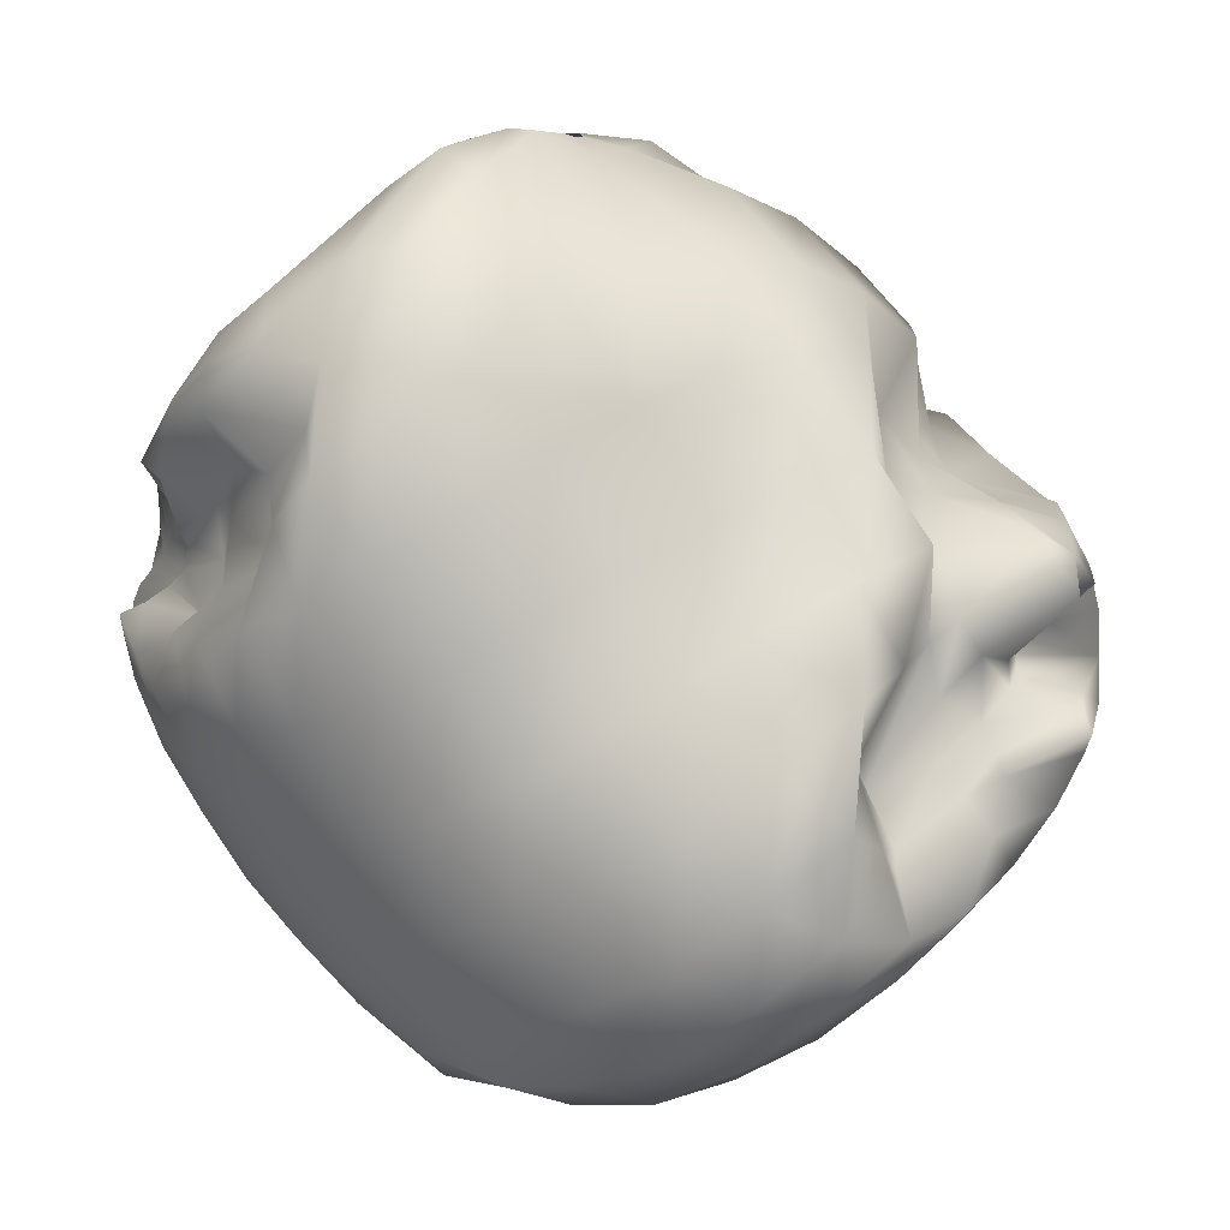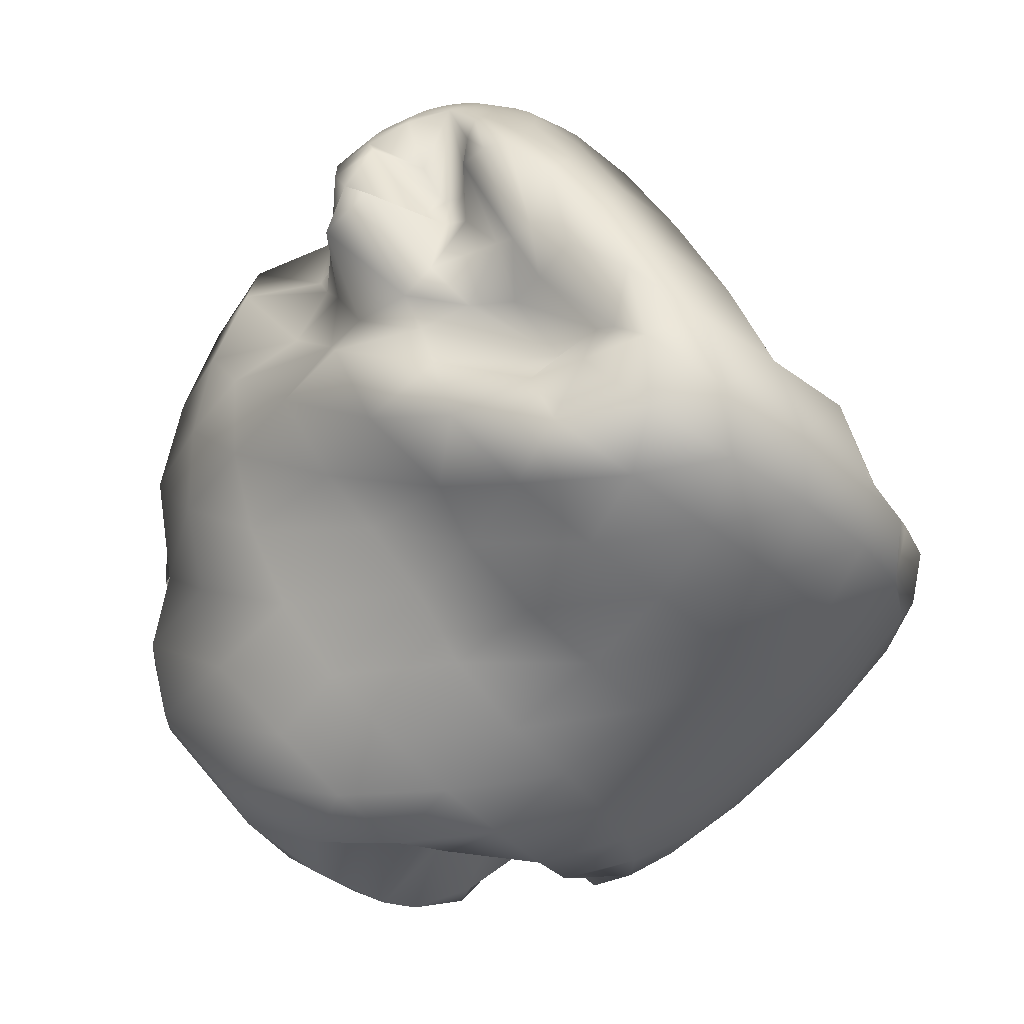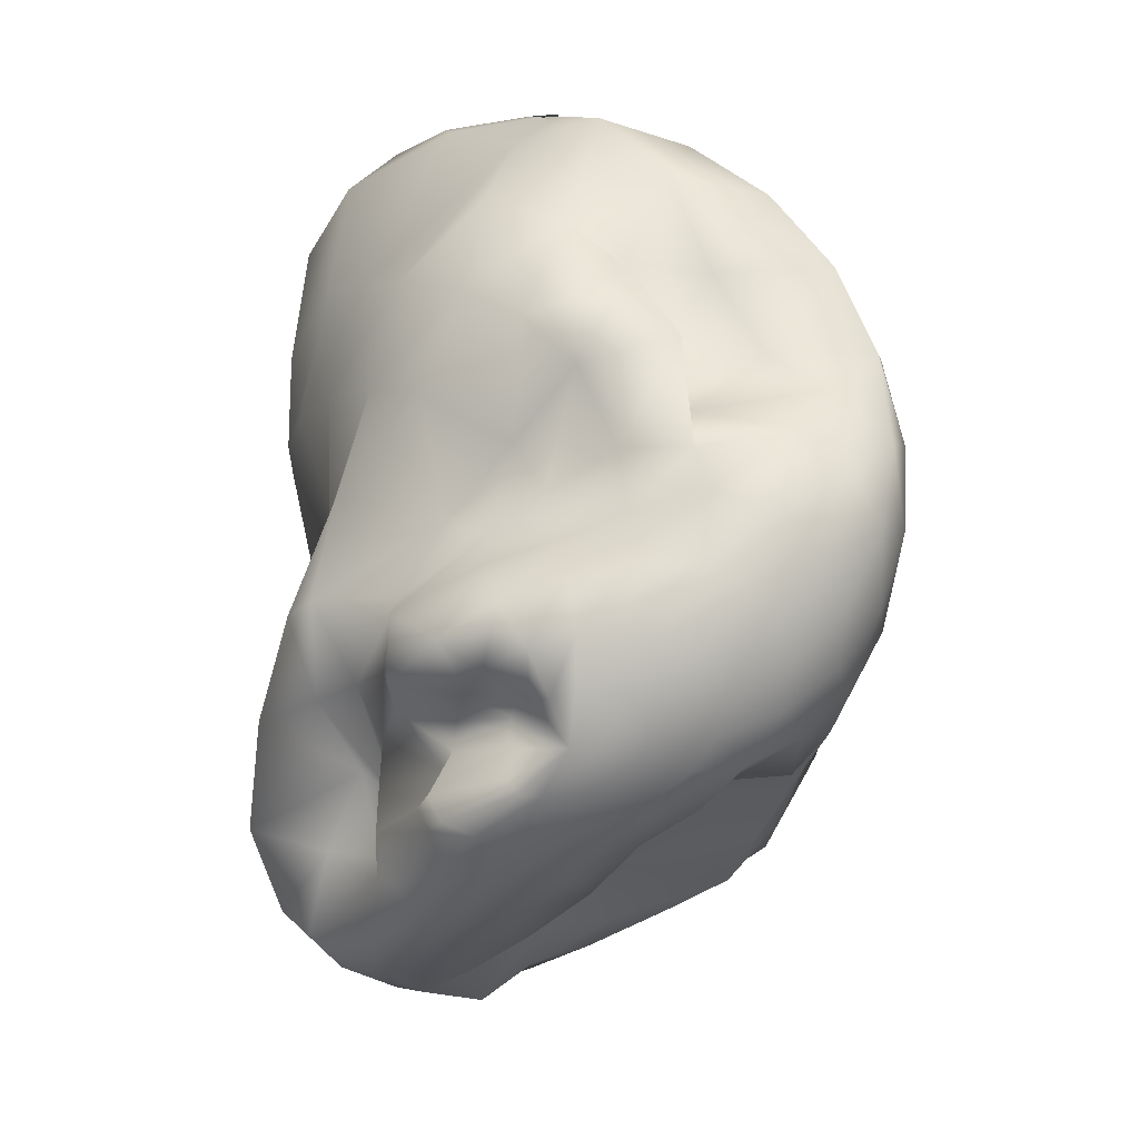
<metadata>
{"format":"obj","ext":"obj","renderer":"f3d","projection":"perspective","resolution":1024,"background":"white","views":[{"elev":-73.9,"azim":-95.1,"up":"+Z"},{"elev":-71.7,"azim":8.4,"up":"+Z"},{"elev":-70.4,"azim":-69.2,"up":"+Y"}]}
</metadata>
<code>
g tweakSet1 twist1Set
v 0.7059 -5.475 0.1303
v 0.6314 -5.475 -0.1126
v 0.5126 -5.475 -0.3061
v 0.3871 -5.274 -0.3918
v 0.3067 -4.713 -0.3388
v 0.1872 -4.513 -0.2959
v 0.04641 -4.498 -0.2223
v -0.09024 -4.539 -0.09367
v -0.2476 -4.892 0.09255
v -0.3679 -5.463 0.3817
v -0.346 -5.475 0.6514
v -0.2715 -5.475 0.8942
v -0.1527 -5.475 1.088
v -0.001385 -5.475 1.213
v 0.1677 -5.475 1.258
v 0.338 -5.475 1.218
v 0.4928 -5.475 1.097
v 0.6169 -5.475 0.9067
v 0.6984 -5.475 0.6661
v 0.729 -5.475 0.3986
v 1.24 -5.272 -0.07972
v 1.113 -5.272 -0.5651
v 0.8944 -5.272 -0.957
v 0.6062 -5.272 -1.217
v 0.3236 -5.126 -1.267
v 0.2383 -4.358 -0.9756
v -0.04128 -4.325 -0.8339
v -0.339 -4.421 -0.5956
v -0.8203 -5.272 -0.1957
v -0.9031 -5.272 0.3299
v -0.8798 -5.272 0.8613
v -0.7528 -5.272 1.347
v -0.5345 -5.272 1.739
v -0.2463 -5.272 1.999
v 0.08369 -5.272 2.101
v 0.4231 -5.272 2.036
v 0.7386 -5.272 1.81
v 0.9995 -5.272 1.445
v 1.18 -5.272 0.9773
v 1.263 -5.272 0.4518
v 1.781 -4.939 -0.1915
v 1.644 -4.939 -0.9158
v 1.364 -4.939 -1.512
v 1.044 -4.323 -1.589
v 0.8036 -4.193 -1.63
v 0.5914 -4.063 -1.18
v -0.2559 -3.94 -1.479
v -0.9145 -4.939 -1.238
v -1.227 -4.939 -0.5701
v -1.401 -4.939 0.1918
v -1.421 -4.939 0.9731
v -1.284 -4.939 1.697
v -1.004 -4.939 2.294
v -0.6076 -4.939 2.704
v -0.1343 -4.939 2.888
v 0.3696 -4.939 2.827
v 0.8551 -4.939 2.528
v 1.274 -4.939 2.019
v 1.587 -4.939 1.352
v 1.761 -4.939 0.5898
v 2.314 -4.485 -0.1648
v 2.226 -4.485 -1.115
v 1.937 -4.485 -1.918
v 1.481 -4.179 -2.286
v 1.074 -3.811 -2.26
v 0.7264 -3.517 -2.104
v 0.1622 -3.481 -1.826
v -0.6339 -3.646 -1.489
v -1.512 -4.475 -1.009
v -1.573 -4.158 0.1309
v -1.446 -3.875 0.8971
v -1.46 -3.755 1.678
v -1.545 -4.356 2.628
v -1.117 -4.485 3.277
v -0.5292 -4.485 3.571
v 0.1278 -4.485 3.554
v 0.7899 -4.485 3.228
v 1.392 -4.485 2.623
v 1.627 -4.367 1.709
v 1.478 -4.112 0.5632
v 2.18 -3.569 -0.4405
v 2.836 -3.92 -1.121
v 2.604 -3.92 -2.121
v 2.135 -3.92 -2.875
v 1.882 -3.159 -2.62
v 1.669 -3.125 -2.477
v 1.176 -2.767 -2.122
v -0.4658 -3.295 -1.902
v -1.282 -3.304 -1.039
v -1.616 -3.383 0.07915
v -1.832 -3.299 0.8654
v -1.998 -3.229 1.788
v -1.829 -3.596 2.584
v -1.775 -3.92 3.656
v -1.114 -3.92 4.091
v -0.3268 -3.92 4.163
v 0.5101 -3.92 3.866
v 1.315 -3.92 3.229
v 2.008 -3.92 2.314
v 1.236 -3.386 0.3588
v 2.235 -2.343 -0.5394
v 2.957 -2.827 -1.304
v 3.32 -3.258 -2.077
v 2.906 -3.258 -3.005
v 2.225 -3.258 -3.6
v 1.462 -2.931 -3.075
v 0.7939 -2.61 -2.394
v -0.3425 -2.996 -2.463
v -1.549 -3.205 -2.004
v -1.774 -2.844 -0.3281
v -2.321 -2.752 0.6743
v -3.029 -3.212 1.687
v -2.96 -3.258 2.858
v -1.986 -2.795 2.592
v -1.8 -3.149 4.124
v -0.9842 -3.258 4.587
v 0.01086 -3.258 4.381
v 1.022 -3.258 3.784
v 1.952 -3.258 2.856
v 1.788 -2.674 0.9055
v 2.713 -1.482 0.05186
v 3.326 -1.456 -1.169
v 3.666 -2.043 -2.035
v 3.719 -2.517 -2.845
v 3.079 -2.517 -3.608
v 2.154 -2.517 -3.98
v 1.037 -2.517 -3.923
v -0.1851 -2.536 -3.288
v -1.222 -2.425 -2.508
v -2.352 -2.517 -1.445
v -3.124 -2.517 -0.1193
v -3.573 -2.517 1.256
v -3.654 -2.517 2.547
v -2.05 -2.22 1.98
v -2.137 -2.349 3.622
v -1.795 -2.517 4.761
v -0.6769 -2.517 4.705
v 0.5247 -2.517 4.226
v 1.692 -2.517 3.372
v 2.712 -2.517 2.227
v 3.568 -1.713 1.512
v 3.828 -0.5968 -0.4954
v 4.35 -0.5953 -1.644
v 4.478 -1.713 -2.389
v 3.939 -1.713 -3.306
v 3.032 -1.713 -3.86
v 1.845 -1.713 -3.999
v 0.4958 -1.713 -3.708
v -0.515 -1.417 -2.452
v -1.937 -1.561 -1.772
v -3.208 -1.713 -0.7308
v -3.923 -1.713 0.6377
v -4.237 -1.713 1.982
v -3.488 -1.41 2.449
v -3.029 -1.425 3.329
v -2.672 -1.713 4.642
v -1.485 -1.713 4.78
v -0.1359 -1.713 4.489
v 1.244 -1.713 3.797
v 2.521 -1.713 2.771
v 3.441 -0.8672 2.151
v 4.421 -0.8672 0.8814
v 4.971 0.3127 -0.8199
v 4.881 -0.3476 -1.885
v 4.693 -0.8672 -2.708
v 3.866 -0.8672 -3.44
v 2.678 -0.8672 -3.796
v 1.245 -0.8672 -3.743
v -0.2448 -0.8614 -3.104
v -1.494 -0.8313 -1.906
v -3.081 -0.8672 -1.37
v -4.061 -0.8672 -0.09983
v -4.625 -0.8672 1.218
v -4.451 -0.8166 2.285
v -4.099 -0.7593 3.219
v -3.506 -0.8672 4.221
v -2.318 -0.8672 4.578
v -0.8853 -0.8672 4.525
v 0.6517 -0.8672 4.067
v 2.142 -0.8672 3.249
v 3.11 0 2.735
v 4.316 0 1.647
v 5.15 0.4431 -0.004669
v 5.254 0.3639 -1.276
v 5.116 0.002702 -1.991
v 4.545 0 -2.758
v 3.426 0 -3.328
v 1.989 0 -3.534
v 0.3753 0 -3.356
v -1.001 0 -2.241
v -2.75 0 -1.953
v -4.004 0.1141 -0.5995
v -4.821 0.6189 1.586
v -4.844 0.2665 2.111
v -4.877 0 2.661
v -4.185 0 3.54
v -3.066 0 4.11
v -1.629 0 4.316
v -0.0154 0 4.138
v 1.618 0 3.593
v 2.249 0.7128 2.62
v 3.977 0.8672 2.342
v 4.969 0.8672 1.306
v 5.473 0.968 -0.702
v 5 0.7428 -1.93
v 4.978 0.8672 -1.899
v 3.991 0.8672 -2.65
v 2.631 0.8672 -3.104
v 1.031 0.8672 -3.216
v -0.6331 0.8081 -2.734
v -2.254 0.8672 -2.404
v -3.856 1.001 -1.228
v -5.104 1.324 0.8578
v -4.925 0.9003 2.196
v -4.971 0.8315 2.024
v -4.618 0.8672 2.68
v -3.631 0.8672 3.432
v -1.759 0.719 3.345
v -0.5496 0.6184 3.42
v 0.6817 0.1871 2.675
v 1.667 1.633 2.38
v 3.131 1.563 2.325
v 4.567 1.713 2.063
v 5.317 1.702 0.8709
v 5.251 1.442 -1.205
v 5.114 1.713 -0.9742
v 4.304 1.713 -1.853
v 3.091 1.713 -2.511
v 1.593 1.713 -2.886
v -0.04353 1.713 -2.94
v -1.658 1.713 -2.668
v -3.093 1.713 -2.097
v -4.821 1.812 -0.6164
v -5.11 1.604 0.7888
v -4.931 1.487 1.782
v -4.754 1.713 1.756
v -3.944 1.713 2.634
v -2.206 1.703 2.538
v -1.272 1.741 2.497
v -0.01979 1.983 2.745
v 1.365 2.457 3.244
v 2.74 2.413 2.976
v 3.973 2.517 2.617
v 4.758 2.517 1.819
v 5.095 2.517 0.8817
v 4.95 2.517 -0.104
v 4.339 2.517 -1.041
v 3.32 2.517 -1.838
v 1.994 2.517 -2.417
v 0.4908 2.517 -2.721
v -1.043 2.517 -2.721
v -2.457 2.517 -2.416
v -4.105 2.476 -1.512
v -4.931 2.289 0.03217
v -4.874 2.099 1.225
v -4.21 1.946 2.213
v -3.979 2.517 1.823
v -2.268 2.499 1.99
v -1.402 2.604 2.793
v -0.2042 2.568 2.906
v 0.8448 3.258 3.353
v 2.156 3.258 3.275
v 3.274 3.258 2.916
v 4.089 3.258 2.309
v 4.522 3.258 1.514
v 4.529 3.258 0.6099
v 4.111 3.258 -0.3161
v 3.308 3.258 -1.173
v 2.198 3.258 -1.877
v 0.8915 3.258 -2.358
v -0.4849 3.258 -2.571
v -1.796 3.258 -2.494
v -2.914 3.258 -2.134
v -3.854 3.2 -1.401
v -4.44 2.836 0.2325
v -4.095 2.598 1.515
v -3.676 3.158 1.275
v -2.204 2.849 1.848
v -1.519 3.042 2.455
v -0.5316 3.258 3.14
v 0.4019 3.92 3.035
v 1.547 3.92 3.124
v 2.557 3.92 2.947
v 3.336 3.92 2.519
v 3.805 3.92 1.882
v 3.919 3.92 1.1
v 3.668 3.92 0.2482
v 3.075 3.92 -0.5896
v 2.198 3.92 -1.331
v 1.124 3.92 -1.905
v -0.04198 3.92 -2.253
v -1.2 3.648 -2.131
v -2.105 3.401 -1.59
v -2.976 3.92 -1.737
v -3.445 3.92 -1.101
v -3.707 3.423 0.5094
v -3.179 3.54 1.183
v -2.654 3.856 1.392
v -1.838 3.92 2.113
v -0.7645 3.92 2.686
v 0.1064 4.485 2.595
v 1.043 4.485 2.78
v 1.895 4.485 2.732
v 2.579 4.485 2.454
v 3.028 4.485 1.974
v 3.198 4.485 1.339
v 3.073 4.485 0.6117
v 2.665 4.485 -0.1375
v 2.013 4.485 -0.835
v 1.183 4.485 -1.412
v 0.2304 4.422 -1.791
v -0.6818 3.609 -1.622
v -1.533 3.787 -1.352
v -2.219 4.485 -1.672
v -2.668 4.485 -1.192
v -2.838 4.485 -0.5577
v -2.713 4.485 0.1699
v -2.305 4.485 0.9191
v -1.654 4.485 1.617
v -0.8226 4.485 2.194
v -0.0367 4.939 2.08
v 0.6698 4.939 2.291
v 1.328 4.939 2.315
v 1.874 4.939 2.151
v 2.255 4.939 1.815
v 2.432 4.939 1.339
v 2.389 4.939 0.7708
v 2.129 4.939 0.1651
v 1.679 4.939 -0.4186
v 1.082 4.939 -0.923
v 0.3251 4.72 -1.228
v -0.1746 4.217 -1.189
v -0.8605 4.212 -0.873
v -1.449 4.193 -0.75
v -1.895 4.939 -1.033
v -2.072 4.939 -0.5578
v -2.029 4.939 0.01077
v -1.769 4.939 0.6165
v -1.319 4.939 1.2
v -0.722 4.939 1.705
v -0.04644 5.272 1.528
v 0.4234 5.272 1.704
v 0.8695 5.272 1.752
v 1.248 5.272 1.666
v 1.522 5.272 1.455
v 1.665 5.272 1.141
v 1.662 5.272 0.7525
v 1.514 5.272 0.329
v 1.236 5.272 -0.08848
v 0.8401 5.212 -0.4562
v 0.3533 4.363 -0.5946
v 0.2615 4.463 -0.7531
v -0.2859 4.307 -0.3862
v -0.84 4.444 -0.1874
v -1.166 5.035 -0.4994
v -1.305 5.272 -0.359
v -1.302 5.272 0.02911
v -1.154 5.272 0.4526
v -0.8759 5.272 0.8701
v -0.4941 5.272 1.241
v 0.08615 5.15 0.9332
v 0.2969 5.285 1.032
v 0.5045 5.417 1.082
v 0.693 5.475 1.058
v 0.8361 5.475 0.9578
v 0.9149 5.475 0.8017
v 0.9218 5.475 0.6053
v 0.8561 5.475 0.388
v 0.7242 5.475 0.1709
v 0.539 5.475 -0.02467
v 0.3482 5.185 -0.1402
v 0.13 4.926 -0.1558
v -0.007184 4.786 -0.02456
v -0.324 4.771 0.05888
v -0.469 4.878 0.02319
v -0.5449 4.718 0.423
v -0.494 4.892 0.4067
v -0.4146 4.883 0.4667
v -0.2844 4.945 0.6408
v -0.1138 5.042 0.7997
v 0.18 -5.543 0.3908
v 0.3644 4.648 0.5935
g pSphere1
f 1 2 22 21
f 2 3 23 22
f 3 4 24 23
f 4 5 25 24
f 5 6 26 25
f 6 7 27 26
f 7 8 28 27
f 8 9 29 28
f 9 10 30 29
f 10 11 31 30
f 11 12 32 31
f 12 13 33 32
f 13 14 34 33
f 14 15 35 34
f 15 16 36 35
f 16 17 37 36
f 17 18 38 37
f 18 19 39 38
f 19 20 40 39
f 20 1 21 40
f 21 22 42 41
f 22 23 43 42
f 23 24 44 43
f 24 25 45 44
f 25 26 46 45
f 26 27 47 46
f 27 28 48 47
f 28 29 49 48
f 29 30 50 49
f 30 31 51 50
f 31 32 52 51
f 32 33 53 52
f 33 34 54 53
f 34 35 55 54
f 35 36 56 55
f 36 37 57 56
f 37 38 58 57
f 38 39 59 58
f 39 40 60 59
f 40 21 41 60
f 41 42 62 61
f 42 43 63 62
f 43 44 64 63
f 44 45 65 64
f 45 46 66 65
f 46 47 67 66
f 47 48 68 67
f 48 49 69 68
f 49 50 70 69
f 50 51 71 70
f 51 52 72 71
f 52 53 73 72
f 53 54 74 73
f 54 55 75 74
f 55 56 76 75
f 56 57 77 76
f 57 58 78 77
f 58 59 79 78
f 59 60 80 79
f 60 41 61 80
f 61 62 82 81
f 62 63 83 82
f 63 64 84 83
f 64 65 85 84
f 65 66 86 85
f 66 67 87 86
f 67 68 88 87
f 68 69 89 88
f 69 70 90 89
f 70 71 91 90
f 71 72 92 91
f 72 73 93 92
f 73 74 94 93
f 74 75 95 94
f 75 76 96 95
f 76 77 97 96
f 77 78 98 97
f 78 79 99 98
f 79 80 100 99
f 80 61 81 100
f 81 82 102 101
f 82 83 103 102
f 83 84 104 103
f 84 85 105 104
f 85 86 106 105
f 86 87 107 106
f 87 88 108 107
f 88 89 109 108
f 89 90 110 109
f 90 91 111 110
f 91 92 112 111
f 92 93 113 112
f 93 94 114 113
f 94 95 115 114
f 95 96 116 115
f 96 97 117 116
f 97 98 118 117
f 98 99 119 118
f 99 100 120 119
f 100 81 101 120
f 101 102 122 121
f 102 103 123 122
f 103 104 124 123
f 104 105 125 124
f 105 106 126 125
f 106 107 127 126
f 107 108 128 127
f 108 109 129 128
f 109 110 130 129
f 110 111 131 130
f 111 112 132 131
f 112 113 133 132
f 113 114 134 133
f 114 115 135 134
f 115 116 136 135
f 116 117 137 136
f 117 118 138 137
f 118 119 139 138
f 119 120 140 139
f 120 101 121 140
f 121 122 142 141
f 122 123 143 142
f 123 124 144 143
f 124 125 145 144
f 125 126 146 145
f 126 127 147 146
f 127 128 148 147
f 128 129 149 148
f 129 130 150 149
f 130 131 151 150
f 131 132 152 151
f 132 133 153 152
f 133 134 154 153
f 134 135 155 154
f 135 136 156 155
f 136 137 157 156
f 137 138 158 157
f 138 139 159 158
f 139 140 160 159
f 140 121 141 160
f 141 142 162 161
f 142 143 163 162
f 143 144 164 163
f 144 145 165 164
f 145 146 166 165
f 146 147 167 166
f 147 148 168 167
f 148 149 169 168
f 149 150 170 169
f 150 151 171 170
f 151 152 172 171
f 152 153 173 172
f 153 154 174 173
f 154 155 175 174
f 155 156 176 175
f 156 157 177 176
f 157 158 178 177
f 158 159 179 178
f 159 160 180 179
f 160 141 161 180
f 161 162 182 181
f 162 163 183 182
f 163 164 184 183
f 164 165 185 184
f 165 166 186 185
f 166 167 187 186
f 167 168 188 187
f 168 169 189 188
f 169 170 190 189
f 170 171 191 190
f 171 172 192 191
f 172 173 193 192
f 173 174 194 193
f 174 175 195 194
f 175 176 196 195
f 176 177 197 196
f 177 178 198 197
f 178 179 199 198
f 179 180 200 199
f 180 161 181 200
f 181 182 202 201
f 182 183 203 202
f 183 184 204 203
f 184 185 205 204
f 185 186 206 205
f 186 187 207 206
f 187 188 208 207
f 188 189 209 208
f 189 190 210 209
f 190 191 211 210
f 191 192 212 211
f 192 193 213 212
f 193 194 214 213
f 194 195 215 214
f 195 196 216 215
f 196 197 217 216
f 197 198 218 217
f 198 199 219 218
f 199 200 220 219
f 200 181 201 220
f 201 202 222 221
f 202 203 223 222
f 203 204 224 223
f 204 205 225 224
f 205 206 226 225
f 206 207 227 226
f 207 208 228 227
f 208 209 229 228
f 209 210 230 229
f 210 211 231 230
f 211 212 232 231
f 212 213 233 232
f 213 214 234 233
f 214 215 235 234
f 215 216 236 235
f 216 217 237 236
f 217 218 238 237
f 218 219 239 238
f 219 220 240 239
f 220 201 221 240
f 221 222 242 241
f 222 223 243 242
f 223 224 244 243
f 224 225 245 244
f 225 226 246 245
f 226 227 247 246
f 227 228 248 247
f 228 229 249 248
f 229 230 250 249
f 230 231 251 250
f 231 232 252 251
f 232 233 253 252
f 233 234 254 253
f 234 235 255 254
f 235 236 256 255
f 236 237 257 256
f 237 238 258 257
f 238 239 259 258
f 239 240 260 259
f 240 221 241 260
f 241 242 262 261
f 242 243 263 262
f 243 244 264 263
f 244 245 265 264
f 245 246 266 265
f 246 247 267 266
f 247 248 268 267
f 248 249 269 268
f 249 250 270 269
f 250 251 271 270
f 251 252 272 271
f 252 253 273 272
f 253 254 274 273
f 254 255 275 274
f 255 256 276 275
f 256 257 277 276
f 257 258 278 277
f 258 259 279 278
f 259 260 280 279
f 260 241 261 280
f 261 262 282 281
f 262 263 283 282
f 263 264 284 283
f 264 265 285 284
f 265 266 286 285
f 266 267 287 286
f 267 268 288 287
f 268 269 289 288
f 269 270 290 289
f 270 271 291 290
f 271 272 292 291
f 272 273 293 292
f 273 274 294 293
f 274 275 295 294
f 275 276 296 295
f 276 277 297 296
f 277 278 298 297
f 278 279 299 298
f 279 280 300 299
f 280 261 281 300
f 281 282 302 301
f 282 283 303 302
f 283 284 304 303
f 284 285 305 304
f 285 286 306 305
f 286 287 307 306
f 287 288 308 307
f 288 289 309 308
f 289 290 310 309
f 290 291 311 310
f 291 292 312 311
f 292 293 313 312
f 293 294 314 313
f 294 295 315 314
f 295 296 316 315
f 296 297 317 316
f 297 298 318 317
f 298 299 319 318
f 299 300 320 319
f 300 281 301 320
f 301 302 322 321
f 302 303 323 322
f 303 304 324 323
f 304 305 325 324
f 305 306 326 325
f 306 307 327 326
f 307 308 328 327
f 308 309 329 328
f 309 310 330 329
f 310 311 331 330
f 311 312 332 331
f 312 313 333 332
f 313 314 334 333
f 314 315 335 334
f 315 316 336 335
f 316 317 337 336
f 317 318 338 337
f 318 319 339 338
f 319 320 340 339
f 320 301 321 340
f 321 322 342 341
f 322 323 343 342
f 323 324 344 343
f 324 325 345 344
f 325 326 346 345
f 326 327 347 346
f 327 328 348 347
f 328 329 349 348
f 329 330 350 349
f 330 331 351 350
f 331 332 352 351
f 332 333 353 352
f 333 334 354 353
f 334 335 355 354
f 335 336 356 355
f 336 337 357 356
f 337 338 358 357
f 338 339 359 358
f 339 340 360 359
f 340 321 341 360
f 341 342 362 361
f 342 343 363 362
f 343 344 364 363
f 344 345 365 364
f 345 346 366 365
f 346 347 367 366
f 347 348 368 367
f 348 349 369 368
f 349 350 370 369
f 350 351 371 370
f 351 352 372 371
f 352 353 373 372
f 353 354 374 373
f 354 355 375 374
f 355 356 376 375
f 356 357 377 376
f 357 358 378 377
f 358 359 379 378
f 359 360 380 379
f 360 341 361 380
f 2 1 381
f 3 2 381
f 4 3 381
f 5 4 381
f 6 5 381
f 7 6 381
f 8 7 381
f 9 8 381
f 10 9 381
f 11 10 381
f 12 11 381
f 13 12 381
f 14 13 381
f 15 14 381
f 16 15 381
f 17 16 381
f 18 17 381
f 19 18 381
f 20 19 381
f 1 20 381
f 361 362 382
f 362 363 382
f 363 364 382
f 364 365 382
f 365 366 382
f 366 367 382
f 367 368 382
f 368 369 382
f 369 370 382
f 370 371 382
f 371 372 382
f 372 373 382
f 373 374 382
f 374 375 382
f 375 376 382
f 376 377 382
f 377 378 382
f 378 379 382
f 379 380 382
f 380 361 382

</code>
